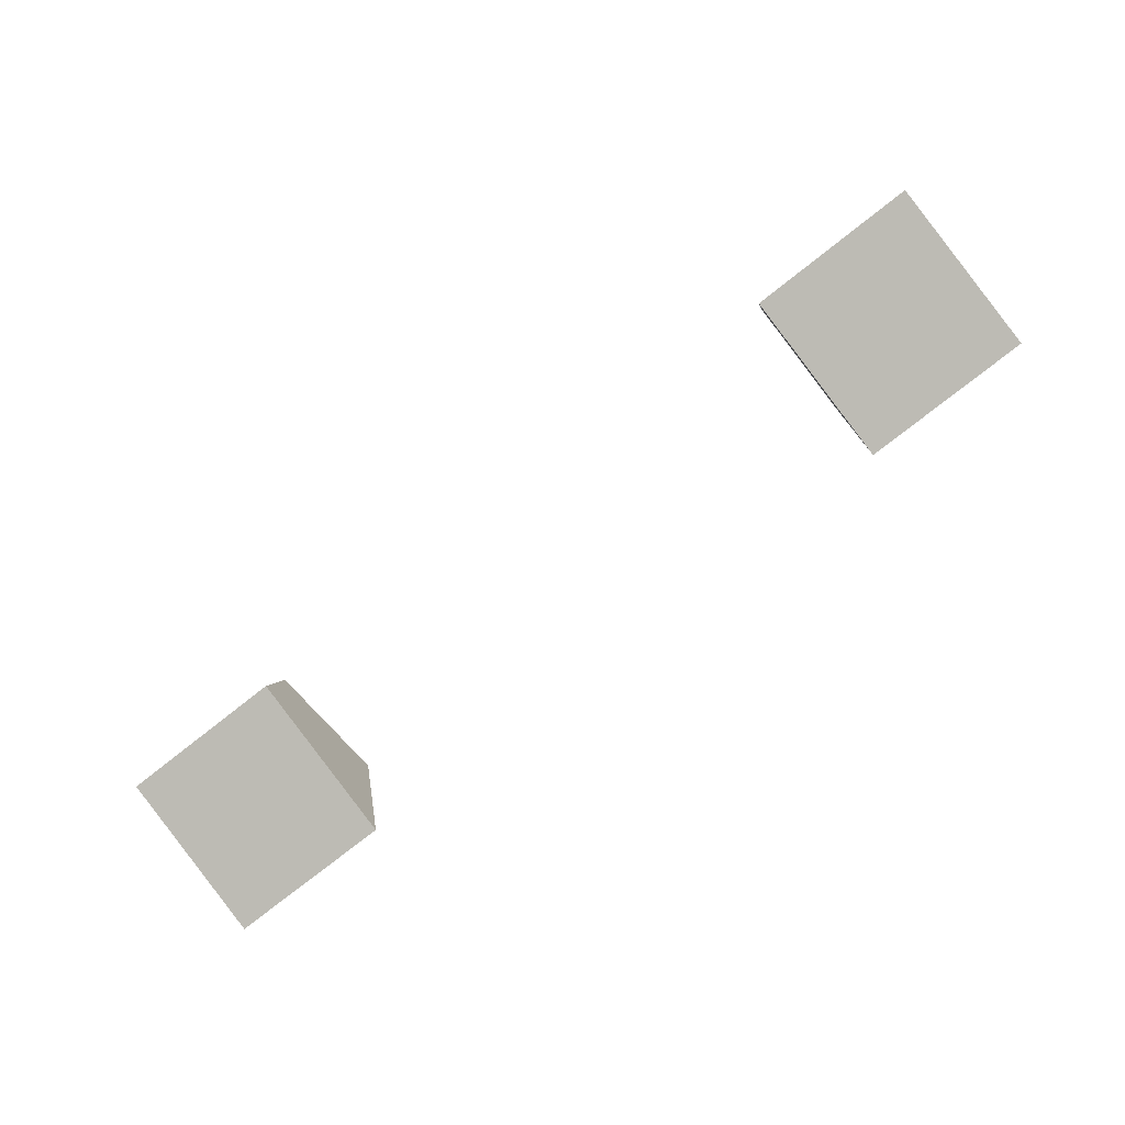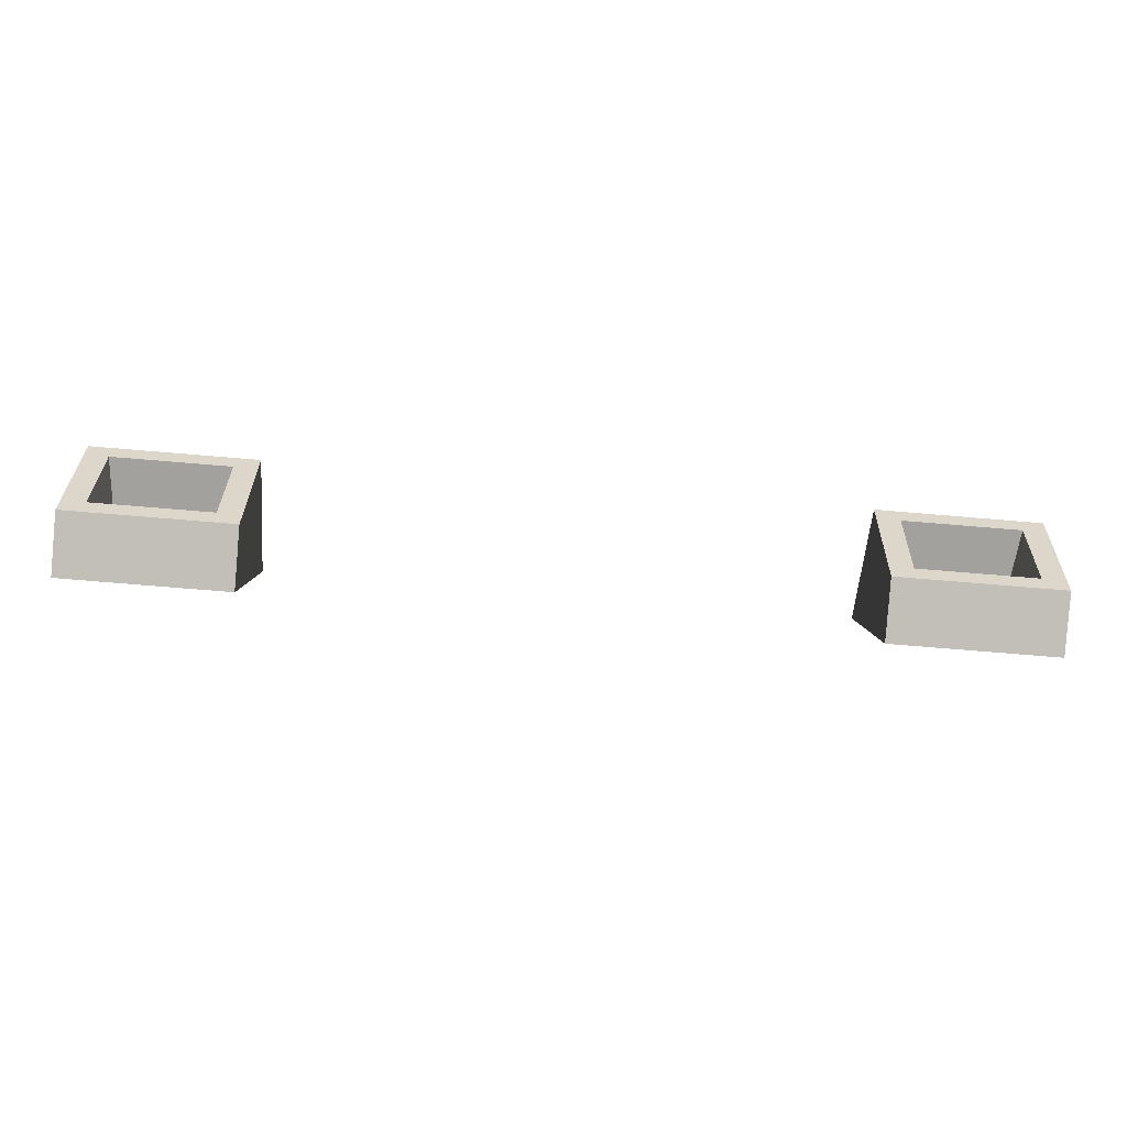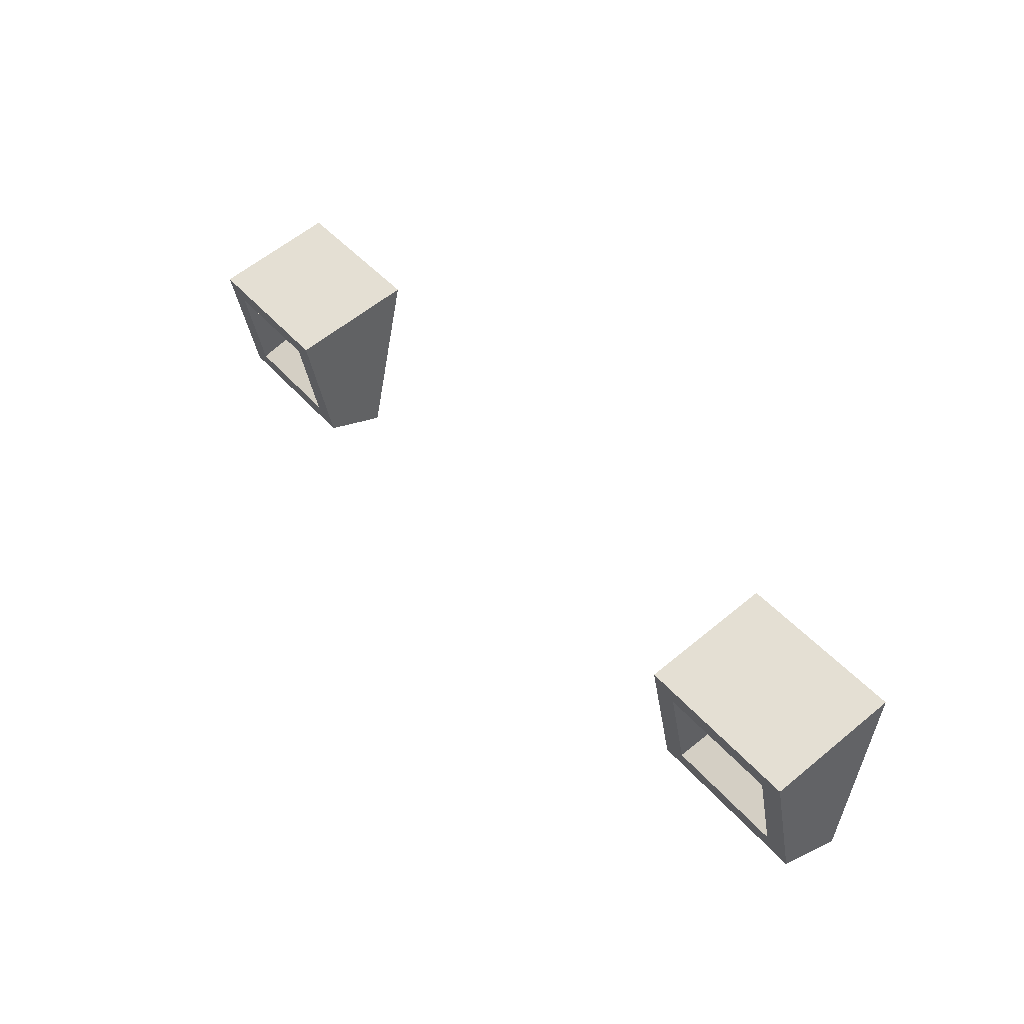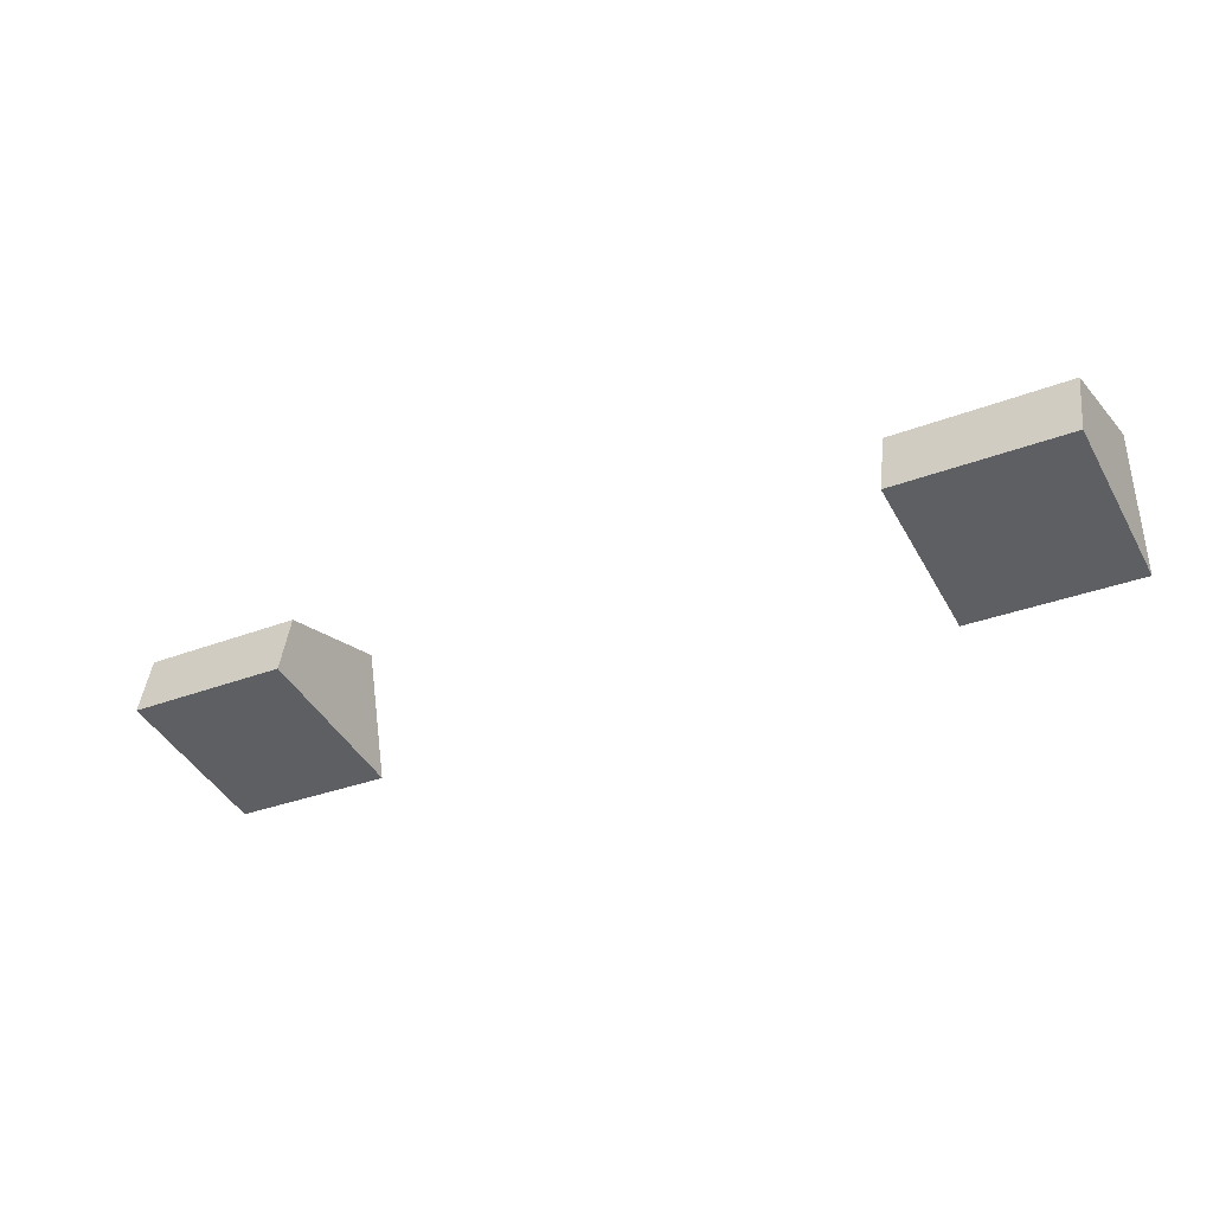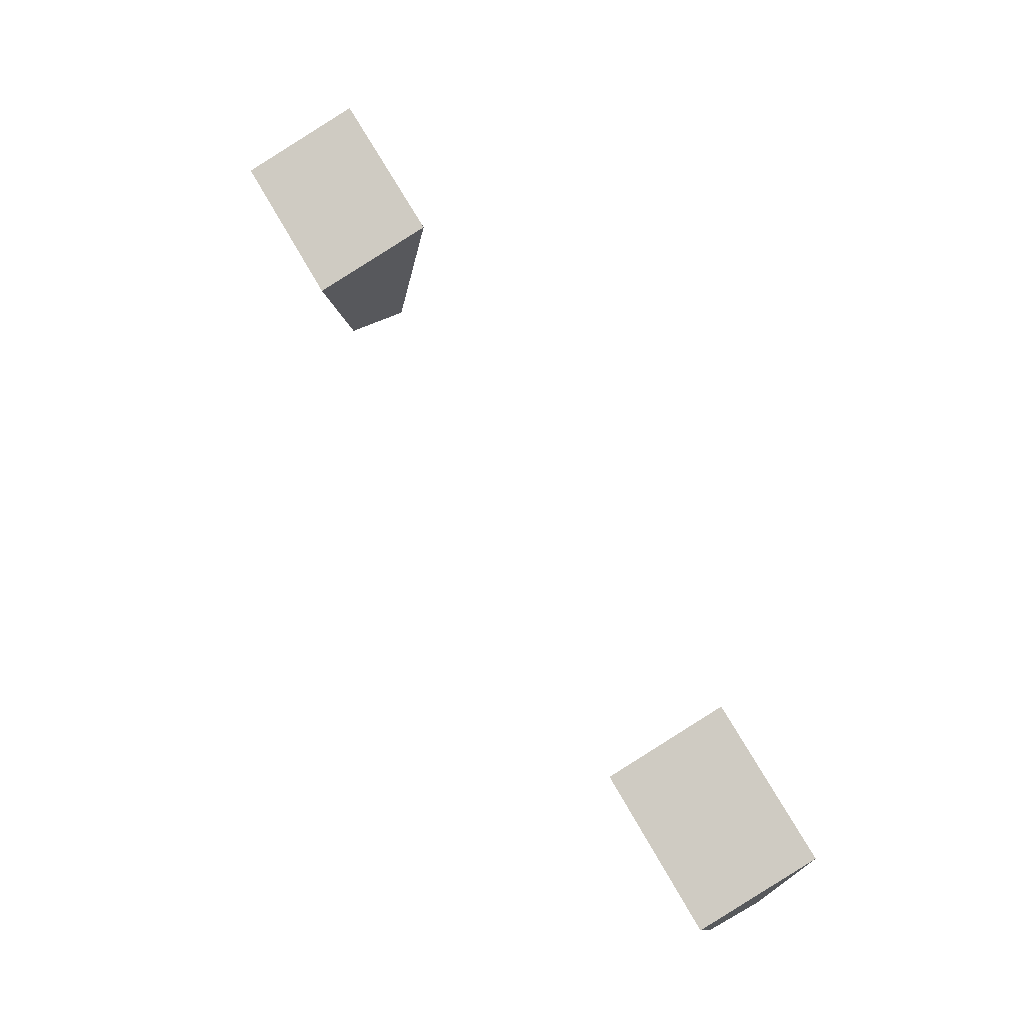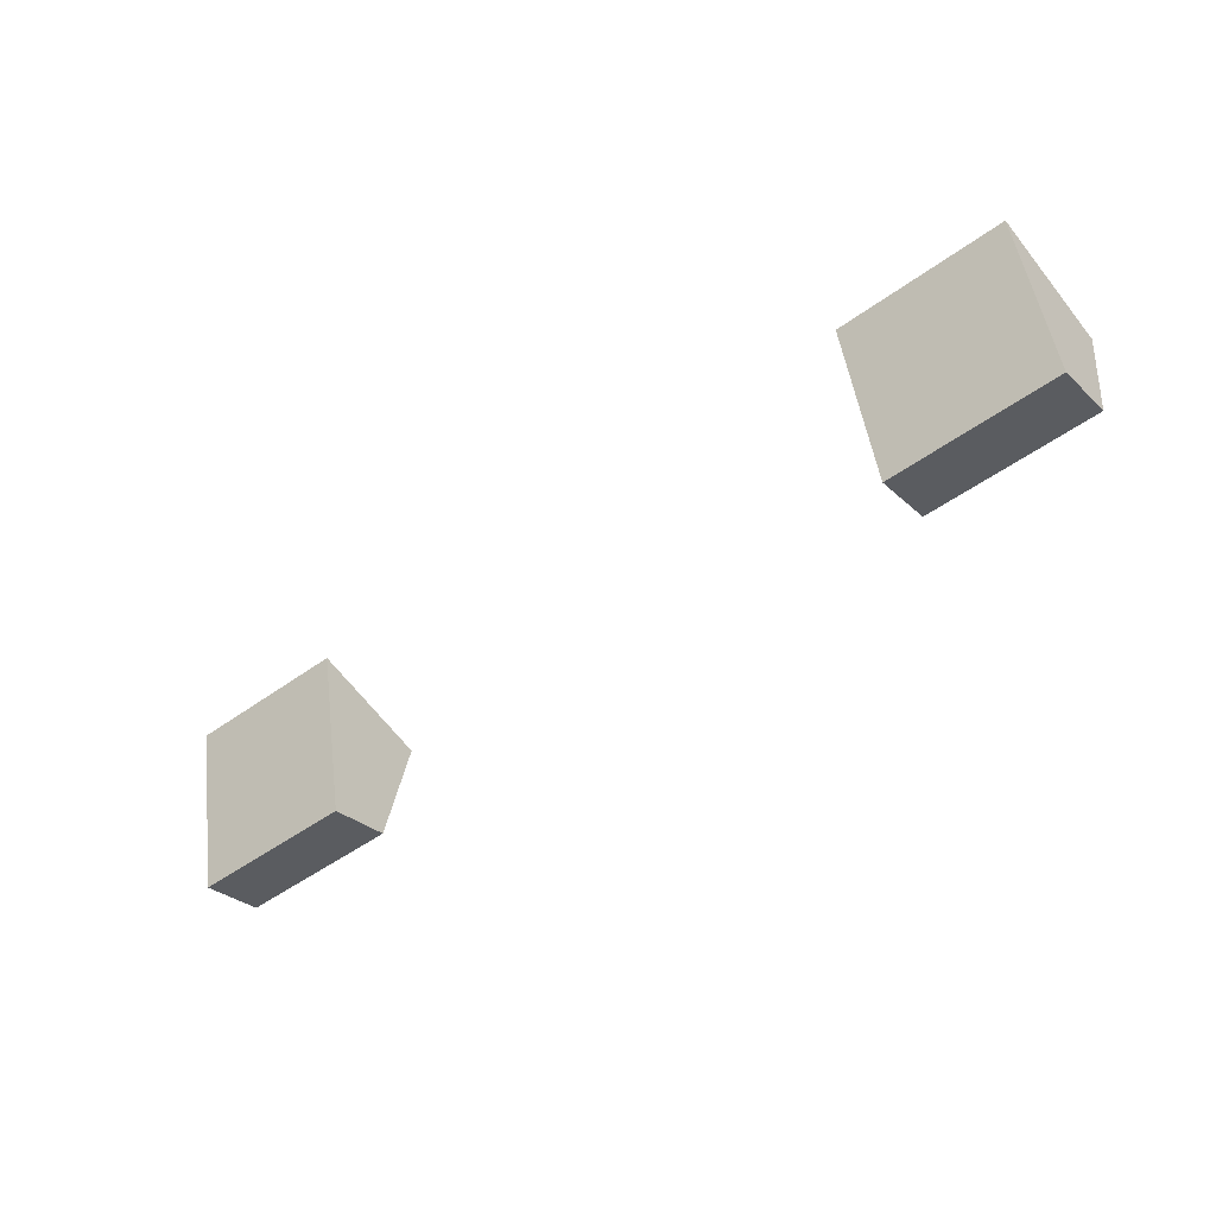
<metadata>
{"format":"obj","ext":"obj","renderer":"f3d","projection":"perspective","resolution":1024,"background":"white","views":[{"elev":-76.7,"azim":38.2,"up":"+Z"},{"elev":-71.7,"azim":-4.8,"up":"+Y"},{"elev":43.4,"azim":53.1,"up":"+Y"},{"elev":-31.4,"azim":29.0,"up":"+Z"},{"elev":70.9,"azim":60.3,"up":"+Y"},{"elev":-48.5,"azim":-140.8,"up":"+Y"}]}
</metadata>
<code>
g CryoTurretMesh3
v -0.4517 0.4388 0.7057
v -0.5955 0.4388 0.7057
v -0.5963 0.5242 0.712
v -0.4509 0.5242 0.712
v -0.41 0.5538 0.801
v -0.6389 0.5538 0.801
v -0.6369 0.5938 0.631
v -0.408 0.5938 0.631
v -0.408 0.5938 0.631
v -0.6369 0.5938 0.631
v -0.6389 0.3585 0.6825
v -0.41 0.3585 0.6825
v -0.41 0.3585 0.6825
v -0.6389 0.3585 0.6825
v -0.6389 0.3792 0.7655
v -0.41 0.3792 0.7655
v -0.6389 0.3792 0.7655
v -0.6389 0.3585 0.6825
v -0.6369 0.5938 0.631
v -0.6389 0.5538 0.801
v -0.41 0.3585 0.6825
v -0.41 0.3792 0.7655
v -0.41 0.5538 0.801
v -0.408 0.5938 0.631
v -0.41 0.3792 0.7655
v -0.6389 0.3792 0.7655
v -0.6062 0.4039 0.7705
v -0.4427 0.4039 0.7705
v -0.6389 0.5538 0.801
v -0.6062 0.529 0.796
v -0.41 0.5538 0.801
v -0.4427 0.529 0.796
v -0.41 0.3792 0.7655
v -0.4427 0.4039 0.7705
v -0.4427 0.4039 0.7705
v -0.6062 0.4039 0.7705
v -0.5964 0.4388 0.7057
v -0.4525 0.4388 0.7057
v -0.6062 0.4039 0.7705
v -0.6062 0.529 0.796
v -0.5972 0.5242 0.712
v -0.5964 0.4388 0.7057
v -0.6062 0.529 0.796
v -0.4427 0.529 0.796
v -0.4517 0.5242 0.712
v -0.5972 0.5242 0.712
v -0.4427 0.529 0.796
v -0.4427 0.4039 0.7705
v -0.4525 0.4388 0.7057
v -0.4517 0.5242 0.712
v 0.4517 0.4388 0.7057
v 0.4509 0.5242 0.712
v 0.5963 0.5242 0.712
v 0.5955 0.4388 0.7057
v 0.41 0.5538 0.801
v 0.408 0.5938 0.631
v 0.6369 0.5938 0.631
v 0.6389 0.5538 0.801
v 0.408 0.5938 0.631
v 0.41 0.3585 0.6825
v 0.6389 0.3585 0.6825
v 0.6369 0.5938 0.631
v 0.41 0.3585 0.6825
v 0.41 0.3792 0.7655
v 0.6389 0.3792 0.7655
v 0.6389 0.3585 0.6825
v 0.6389 0.3792 0.7655
v 0.6389 0.5538 0.801
v 0.6369 0.5938 0.631
v 0.6389 0.3585 0.6825
v 0.41 0.3585 0.6825
v 0.408 0.5938 0.631
v 0.41 0.5538 0.801
v 0.41 0.3792 0.7655
v 0.41 0.3792 0.7655
v 0.4426 0.4039 0.7705
v 0.6062 0.4039 0.7705
v 0.6389 0.3792 0.7655
v 0.6062 0.529 0.796
v 0.6389 0.5538 0.801
v 0.4426 0.529 0.796
v 0.41 0.5538 0.801
v 0.4426 0.4039 0.7705
v 0.41 0.3792 0.7655
v 0.4426 0.4039 0.7705
v 0.4525 0.4388 0.7057
v 0.5963 0.4388 0.7057
v 0.6062 0.4039 0.7705
v 0.6062 0.4039 0.7705
v 0.5963 0.4388 0.7057
v 0.5972 0.5242 0.712
v 0.6062 0.529 0.796
v 0.6062 0.529 0.796
v 0.5972 0.5242 0.712
v 0.4517 0.5242 0.712
v 0.4426 0.529 0.796
v 0.4426 0.529 0.796
v 0.4517 0.5242 0.712
v 0.4525 0.4388 0.7057
v 0.4426 0.4039 0.7705
g CryoTurretMesh3_0
f 3 2 1
f 4 3 1
f 7 6 5
f 8 7 5
f 11 10 9
f 12 11 9
f 15 14 13
f 16 15 13
f 19 18 17
f 20 19 17
f 23 22 21
f 24 23 21
f 27 26 25
f 28 27 25
f 30 29 26
f 27 30 26
f 32 31 29
f 30 32 29
f 34 33 31
f 32 34 31
f 37 36 35
f 38 37 35
f 41 40 39
f 42 41 39
f 45 44 43
f 46 45 43
f 49 48 47
f 50 49 47
f 53 52 51
f 54 53 51
f 57 56 55
f 58 57 55
f 61 60 59
f 62 61 59
f 65 64 63
f 66 65 63
f 69 68 67
f 70 69 67
f 73 72 71
f 74 73 71
f 77 76 75
f 78 77 75
f 79 77 78
f 80 79 78
f 81 79 80
f 82 81 80
f 83 81 82
f 84 83 82
f 87 86 85
f 88 87 85
f 91 90 89
f 92 91 89
f 95 94 93
f 96 95 93
f 99 98 97
f 100 99 97

</code>
